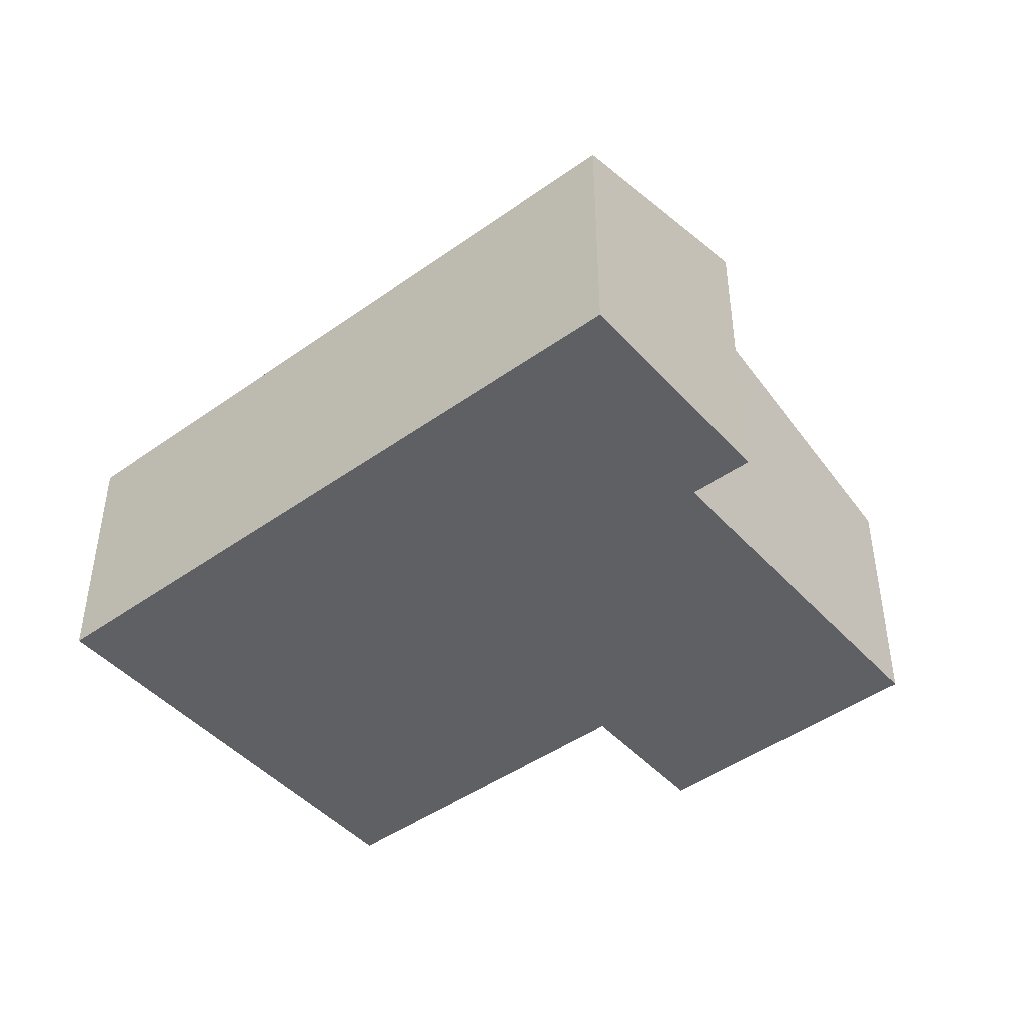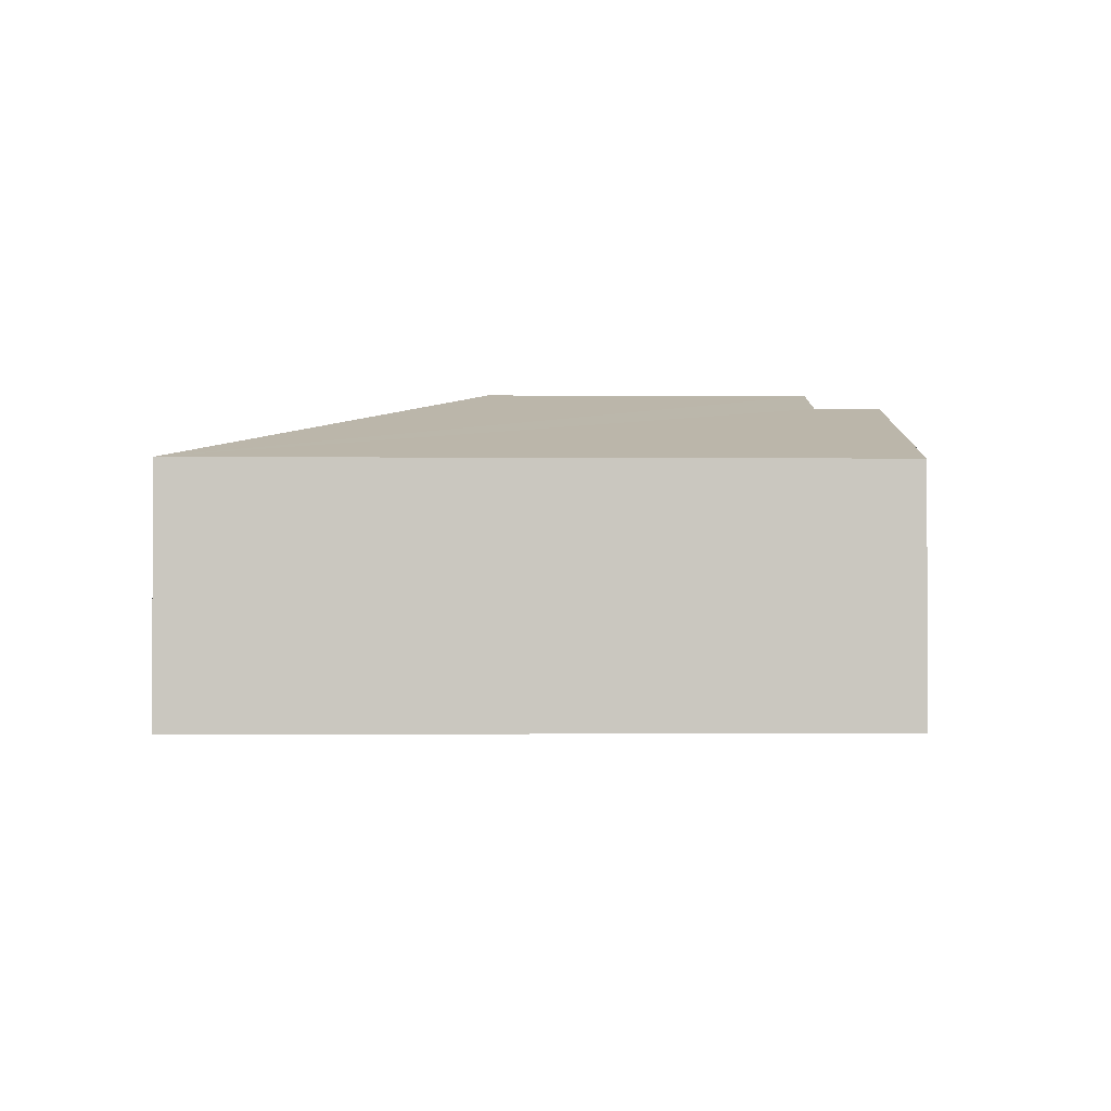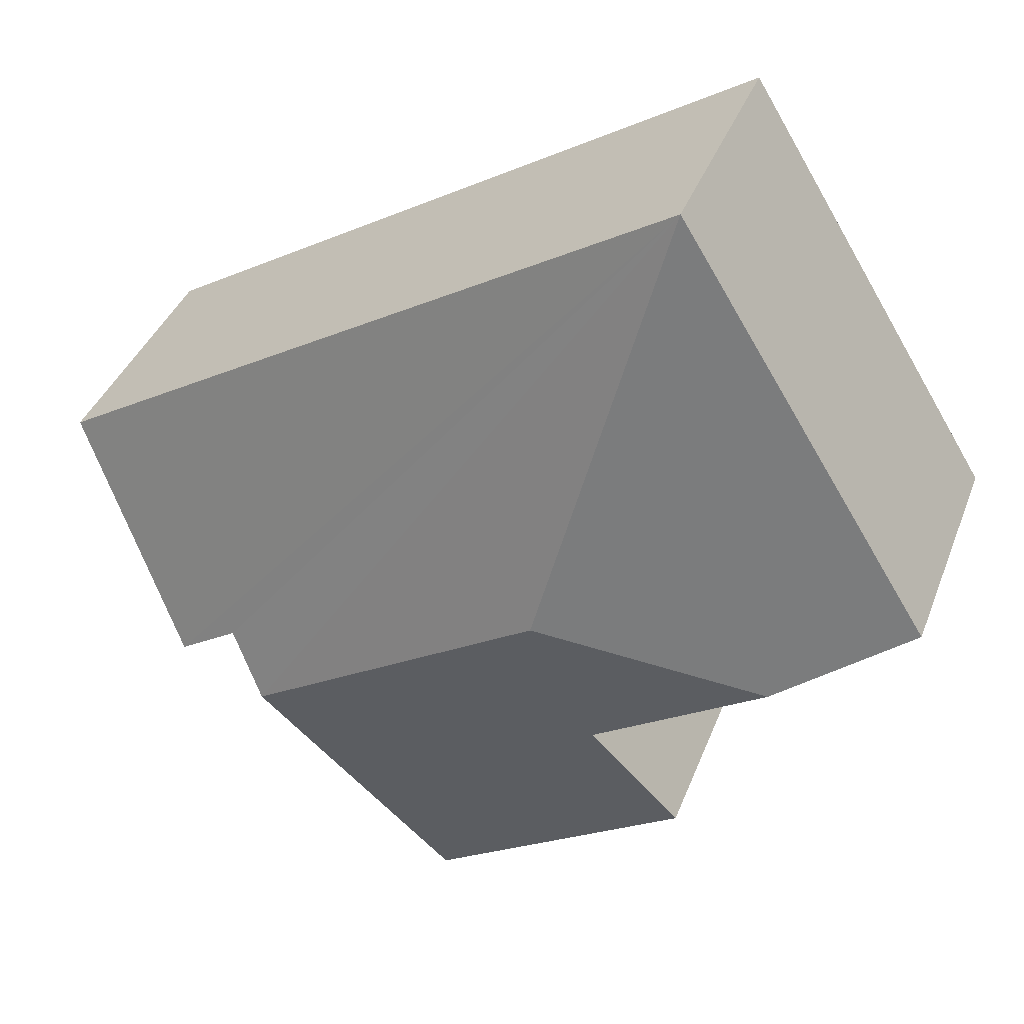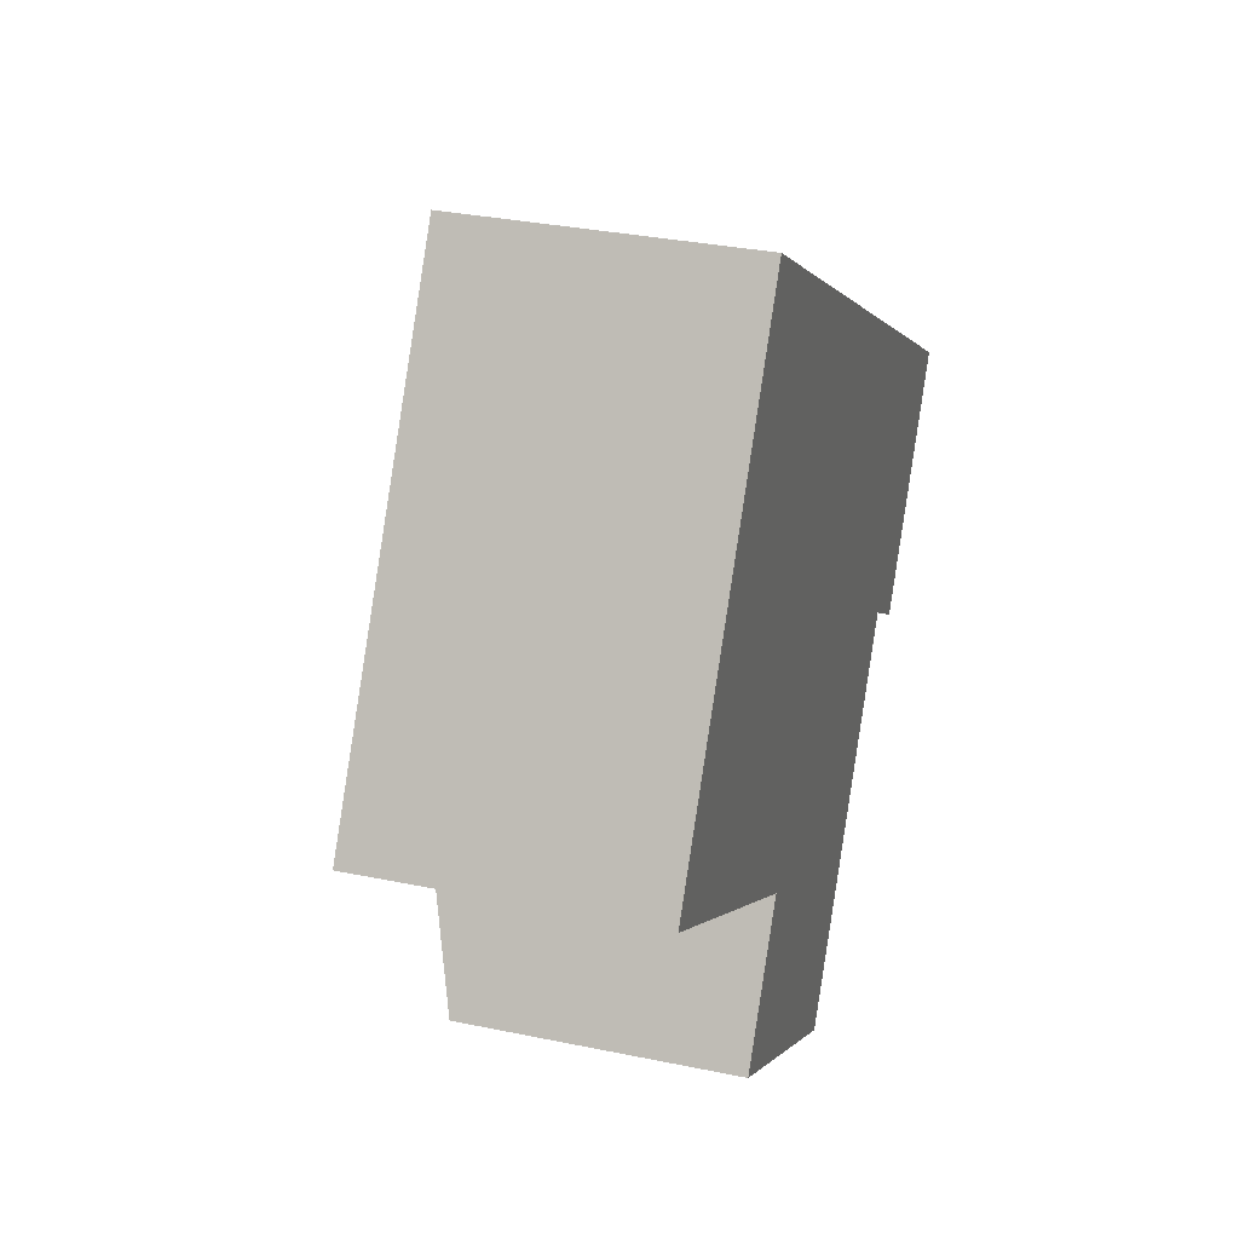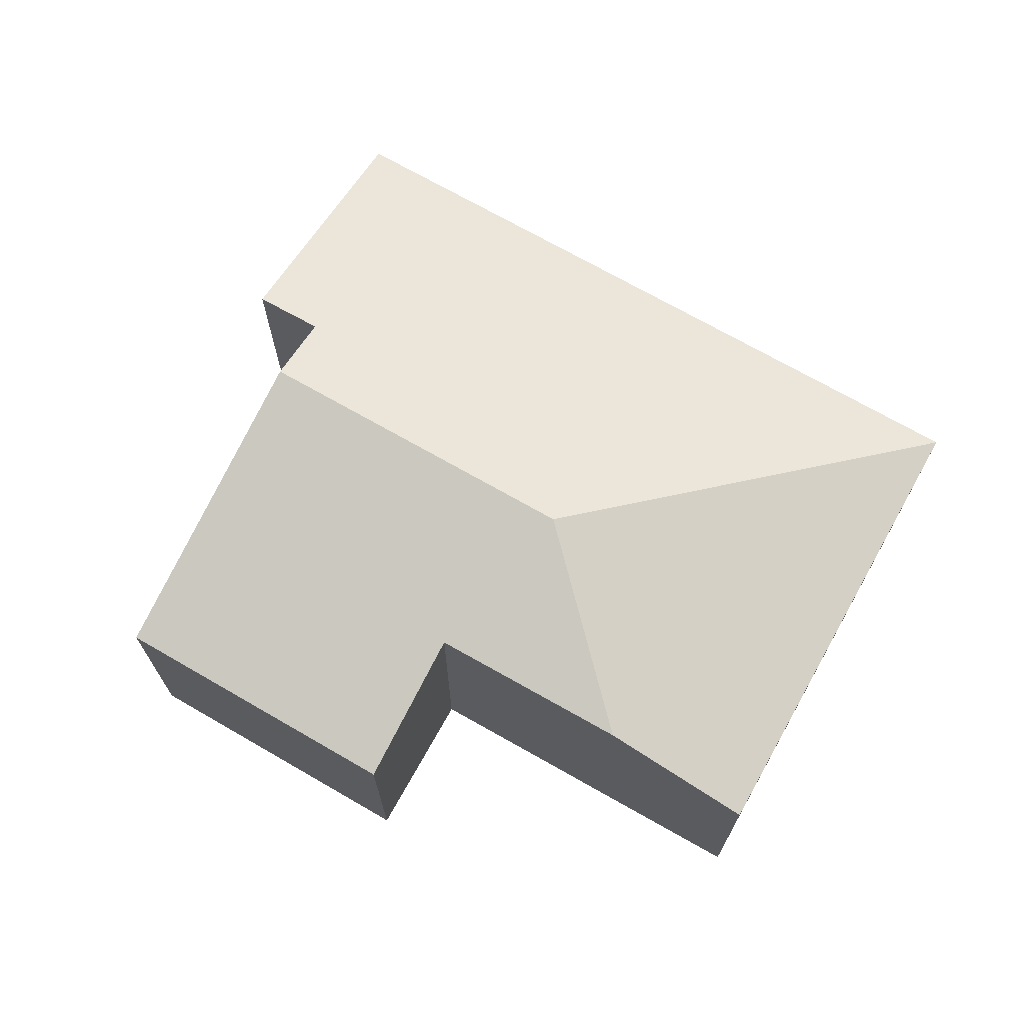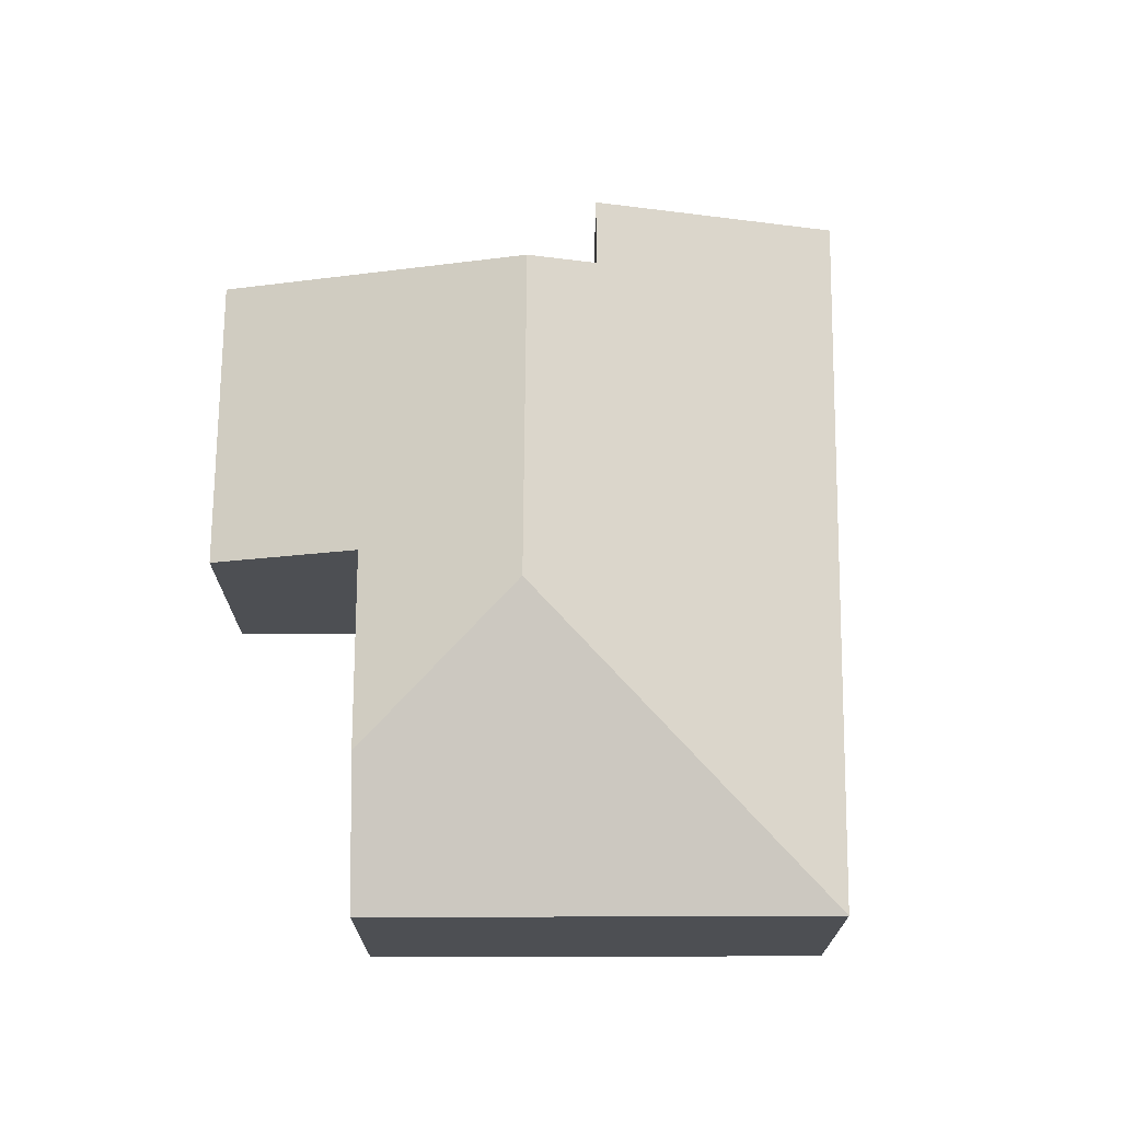
<metadata>
{"format":"obj","ext":"obj","renderer":"f3d","projection":"perspective","resolution":1024,"background":"white","views":[{"elev":-45.3,"azim":70.7,"up":"+Y"},{"elev":-1.1,"azim":29.2,"up":"+Y"},{"elev":38.4,"azim":-160.4,"up":"+Z"},{"elev":31.7,"azim":-73.5,"up":"+Z"},{"elev":71.2,"azim":-119.1,"up":"+Y"},{"elev":72.1,"azim":-58.4,"up":"+Y"}]}
</metadata>
<code>
v  10.46 4.579 -2.492
v  3.554 3.637 5.739
v  12.29 3.634 0.471
v  9.645 4.575 -1.987
v  9.126 4.845 -2.833
v  5.024 4.845 -0.359
v  3.175 3.634 -4.454
v  6.801 3.639 -6.619
v  4.305 4.218 -2.622
v  1.853 4.221 -1.129
v  0 3.632 2.224e-16
v  10.46 1.526e-16 -2.492
v  9.645 1.217e-16 -1.987
v  6.801 4.053e-16 -6.619
v  3.175 2.727e-16 -4.454
v  4.305 1.606e-16 -2.622
v  0 0 0
v  1.853 6.913e-17 -1.129
v  9.126 1.735e-16 -2.833
v  12.29 -2.884e-17 0.471
v  3.554 -3.514e-16 5.739
g defaultobject
f 1 2 3
f 2 1 4
f 2 4 5
f 2 5 6
f 7 5 8
f 5 7 9
f 5 9 6
f 6 9 10
f 2 10 11
f 10 2 6
f 12 4 1
f 4 12 13
f 14 7 8
f 7 14 15
f 16 10 9
f 10 16 11
f 11 16 17
f 17 16 18
f 4 8 5
f 8 4 13
f 8 13 14
f 14 13 19
f 3 12 1
f 12 3 20
f 7 16 9
f 16 7 15
f 11 21 2
f 21 11 17
f 21 3 2
f 3 21 20
f 20 13 12
f 19 15 14
f 15 19 13
f 15 13 20
f 15 20 16
f 16 20 21
f 16 21 18
f 18 21 17

</code>
